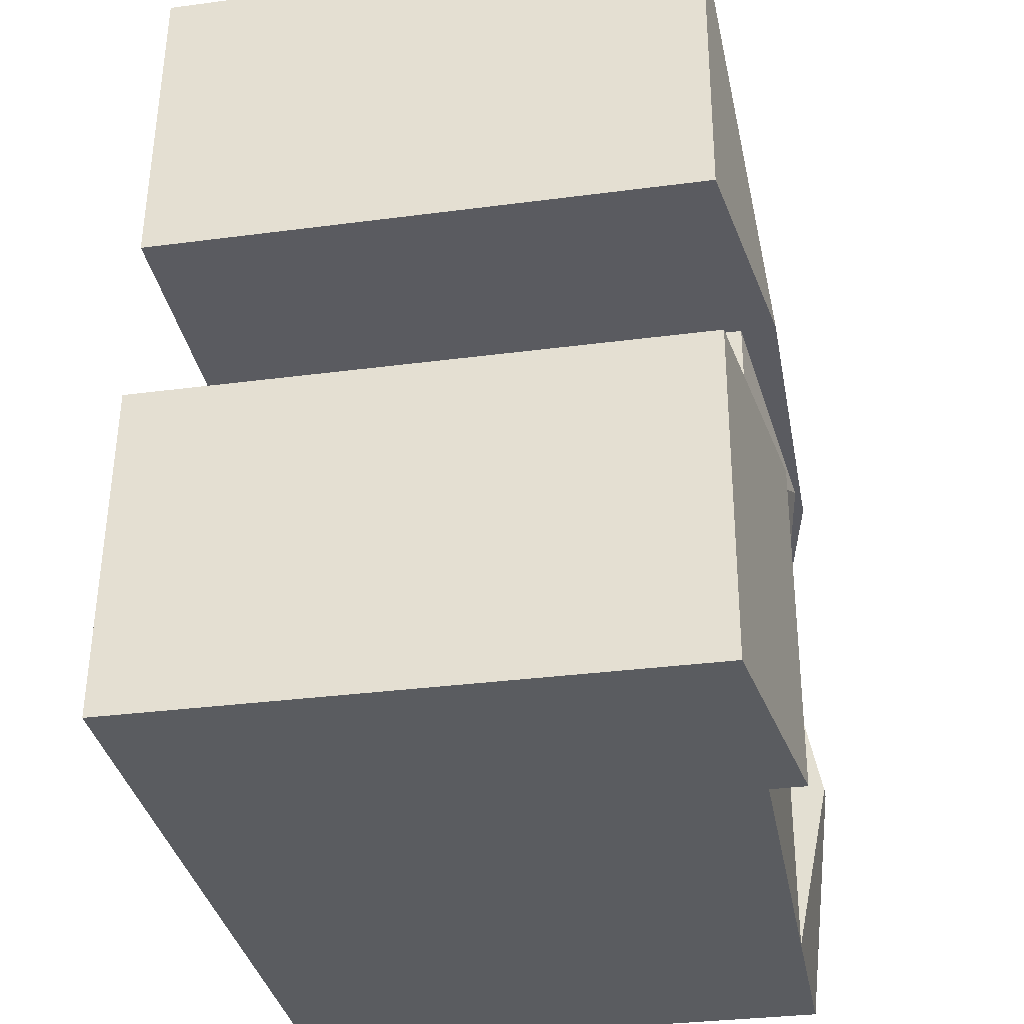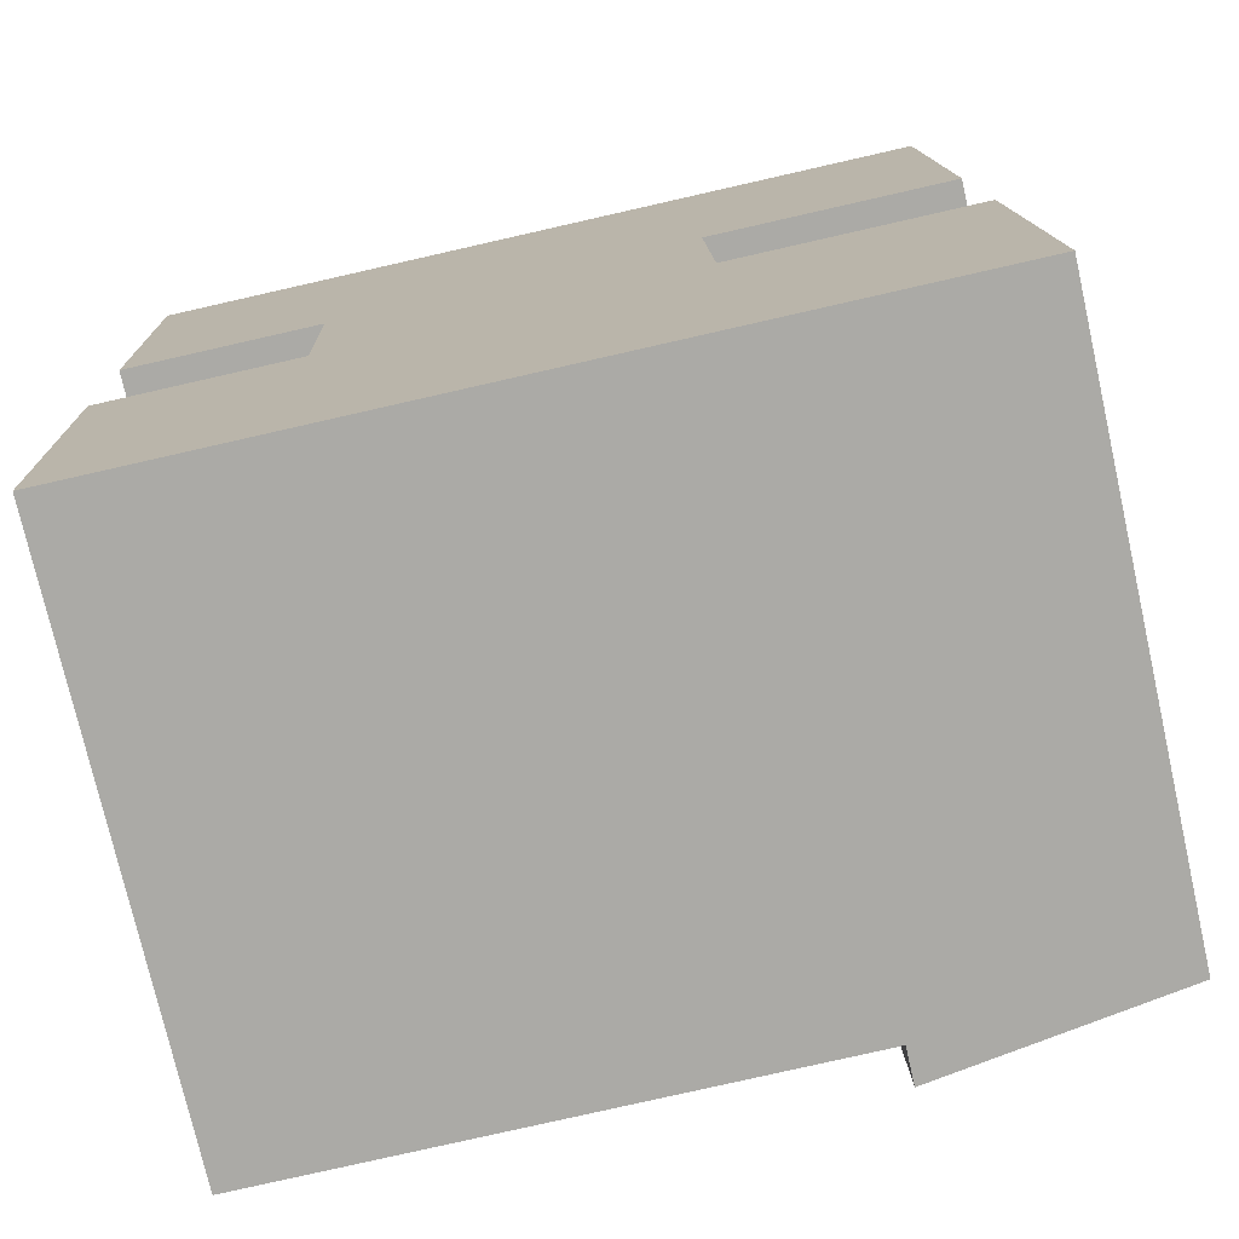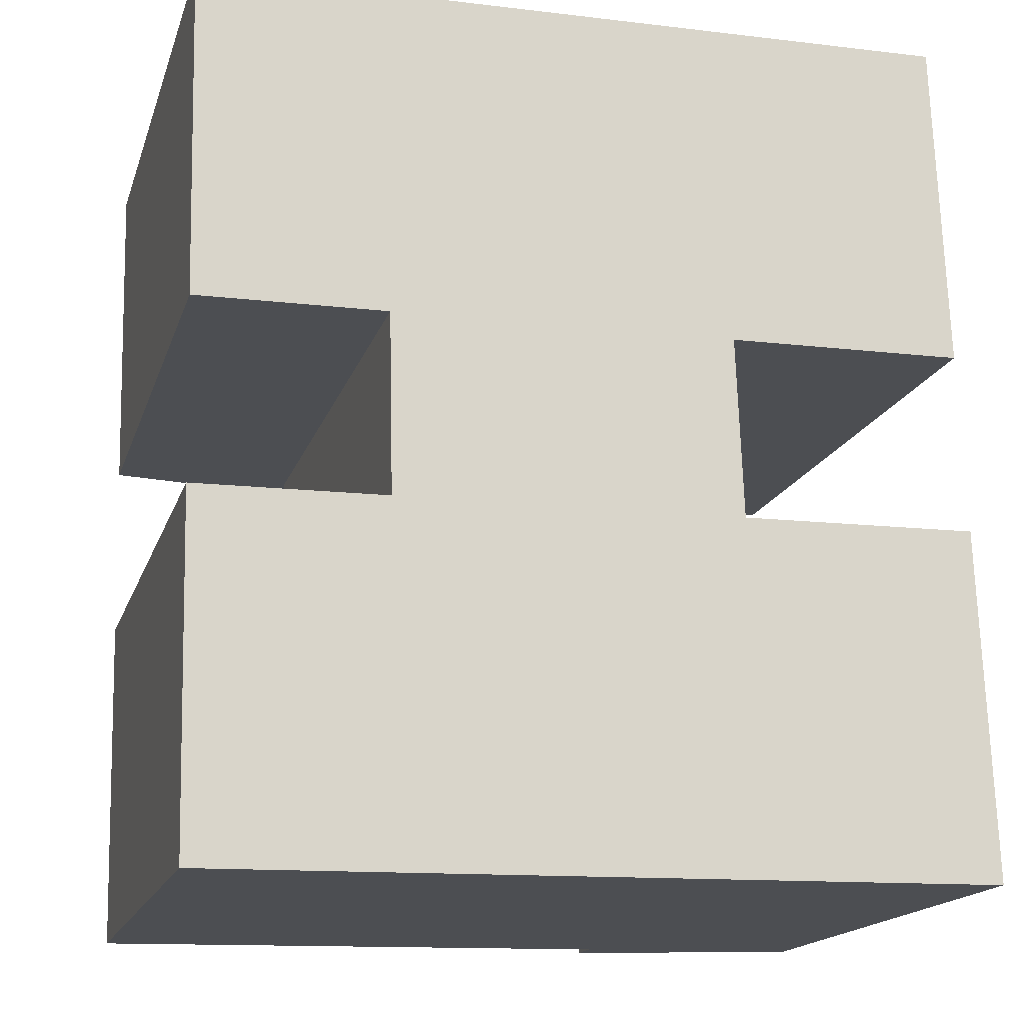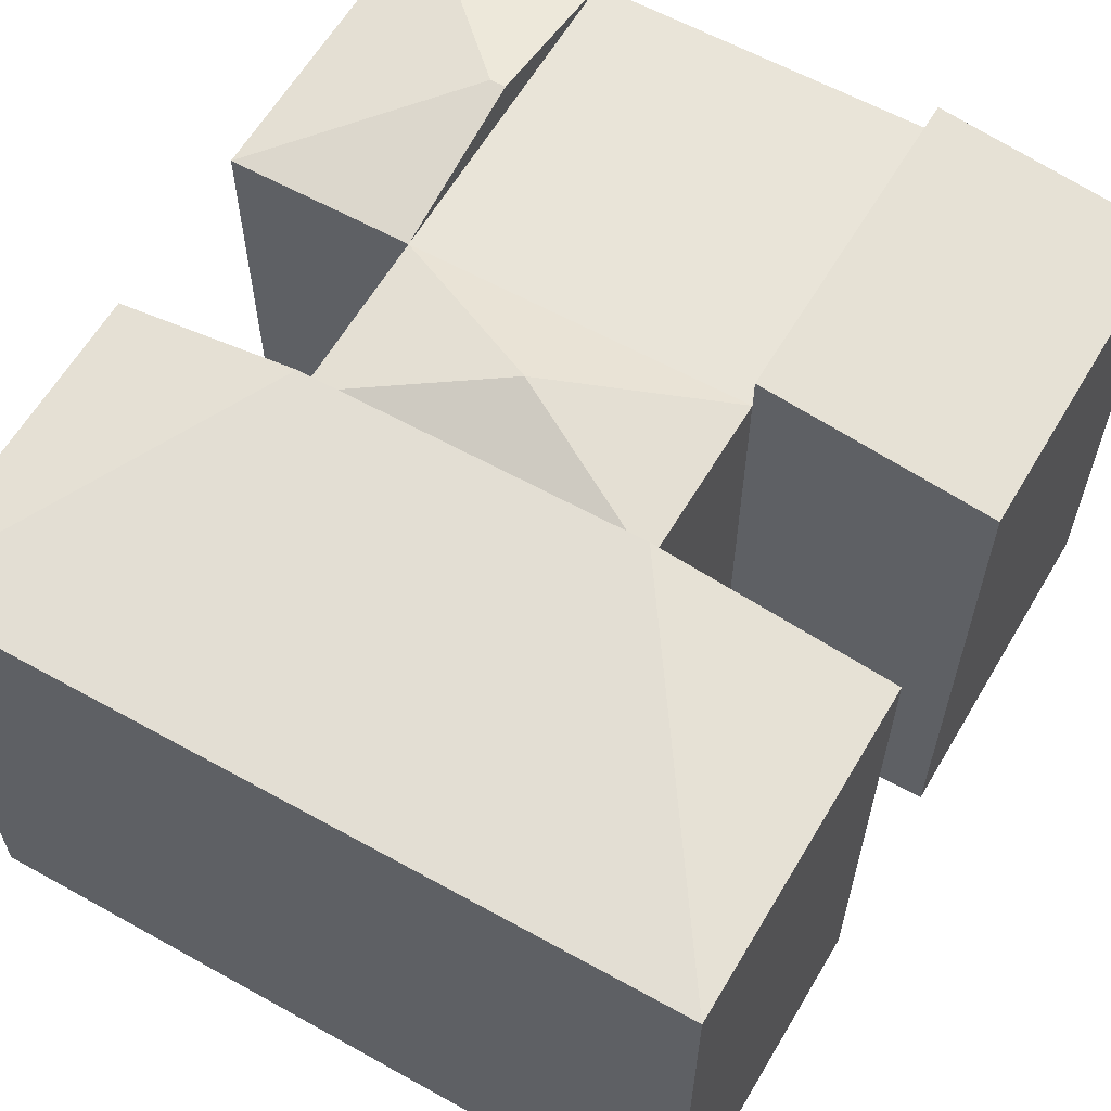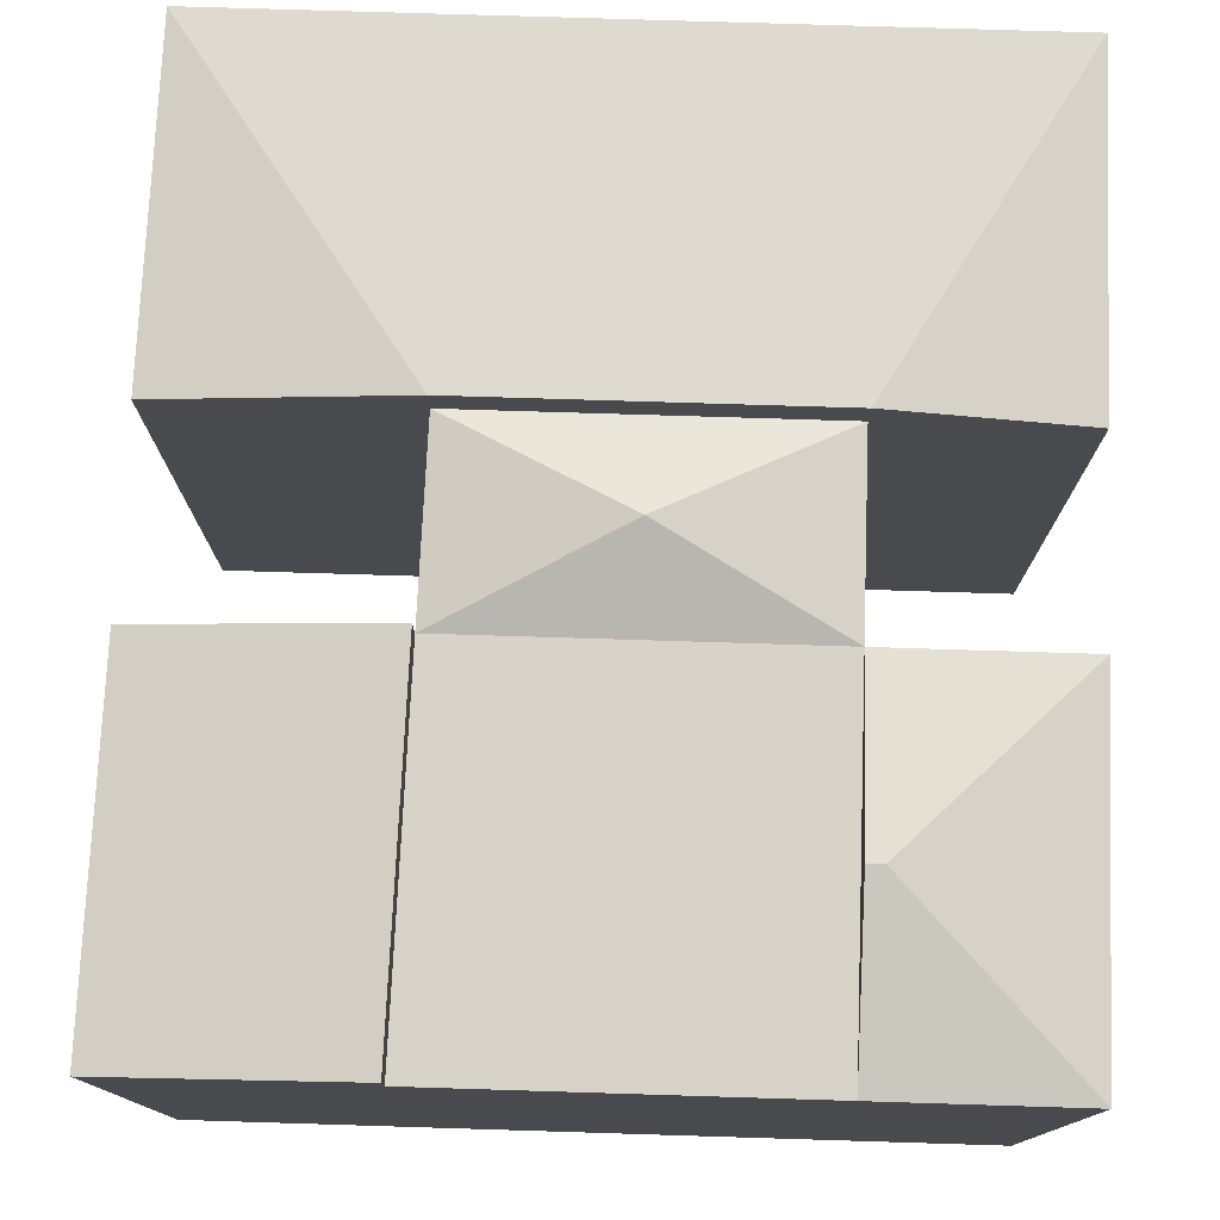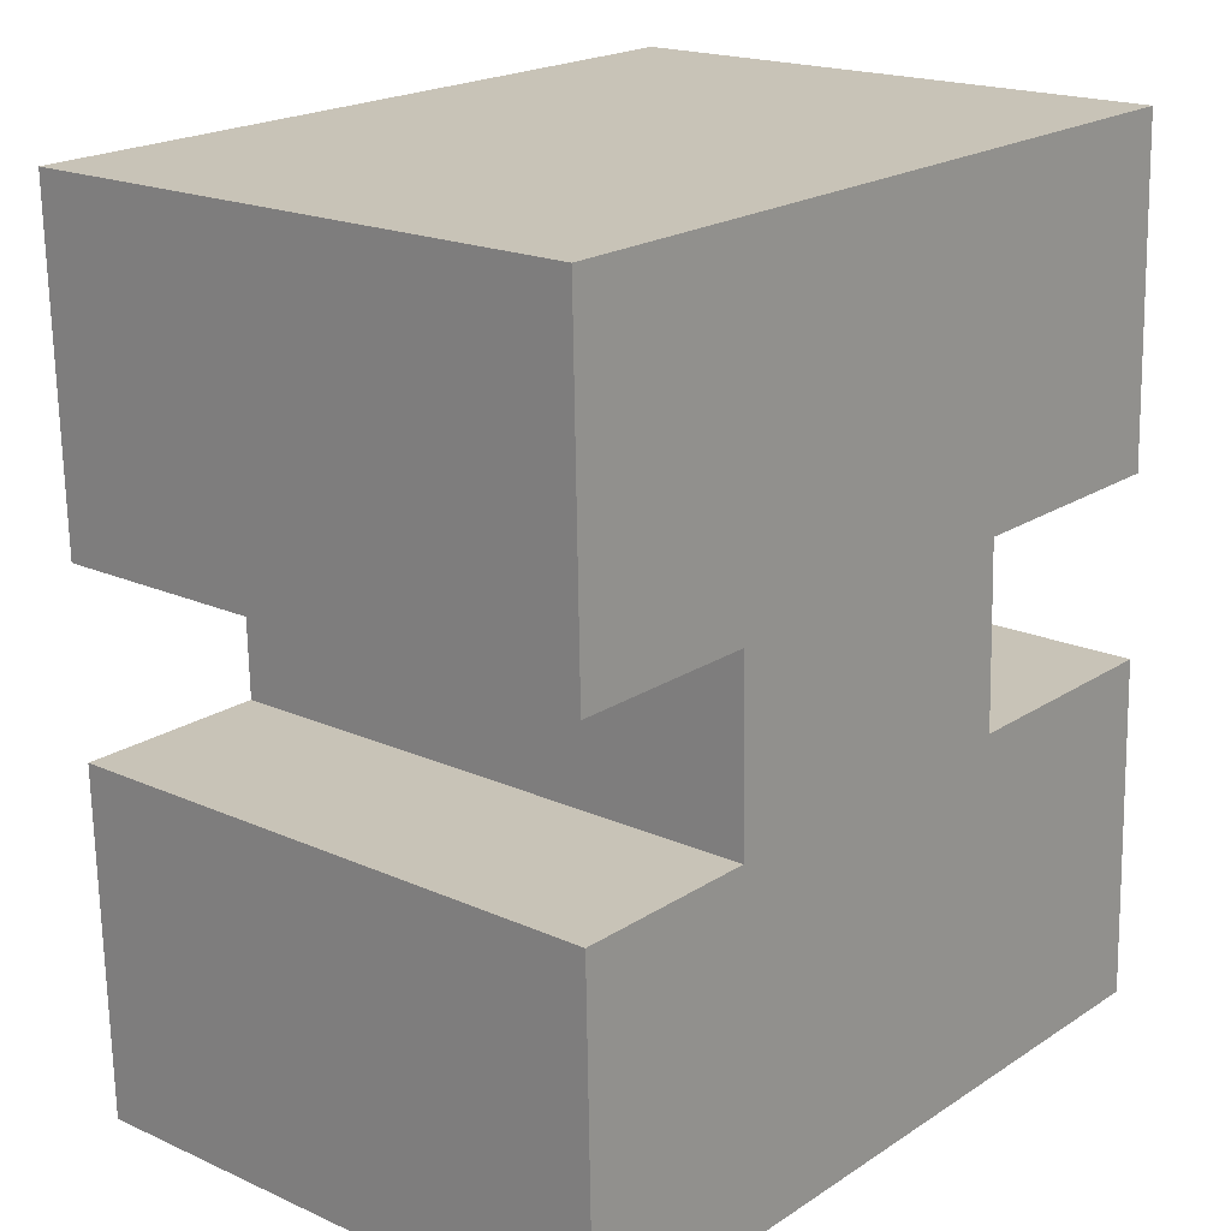
<metadata>
{"format":"obj","ext":"obj","renderer":"f3d","projection":"perspective","resolution":1024,"background":"white","views":[{"elev":-32.5,"azim":100.4,"up":"+Z"},{"elev":-75.4,"azim":12.7,"up":"+Z"},{"elev":-16.9,"azim":-15.4,"up":"+Z"},{"elev":60.7,"azim":28.5,"up":"+Y"},{"elev":77.0,"azim":-179.3,"up":"+Y"},{"elev":19.0,"azim":-49.6,"up":"+Z"}]}
</metadata>
<code>
v  2.882 7.27e-16 -11.87
v  7.578 4.279e-16 -6.988
v  2.776 4.334e-16 -7.077
v  7.762 7.214e-16 -11.78
v  0.2648 7.3e-16 -11.92
v  0.1583 4.363e-16 -7.126
v  7.482 2.744e-16 -4.481
v  2.72 2.798e-16 -4.57
v  10.56 -1.198e-17 0.1957
v  10.74 2.707e-16 -4.421
v  7.306 -8.291e-18 0.1354
v  2.618 -2.971e-18 0.04851
v  0.1026 2.828e-16 -4.618
v  0 0 0
v  10.83 4.241e-16 -6.927
v  11.02 7.177e-16 -11.72
v  2.609 8.3 -9.479
v  0.265 7.811 -11.92
v  0.1584 7.811 -7.126
v  10.83 7.811 -6.927
v  7.762 8.3 -11.78
v  7.579 8.3 -6.988
v  11.02 7.811 -11.72
v  7.579 7.811 -6.988
v  2.883 7.811 -11.87
v  2.776 7.811 -7.077
v  7.762 7.811 -11.78
v  2.829 8.3 -9.475
v  5.139 8.3 -5.779
v  2.72 7.811 -4.57
v  7.483 7.811 -4.482
v  10.74 7.811 -4.421
v  7.483 8.3 -4.482
v  10.56 7.811 0.1955
v  7.306 7.811 0.1352
v  2.72 8.3 -4.57
v  2.618 7.811 0.04827
v  0.000167 7.811 -0.0002469
v  0.1027 7.811 -4.618
g defaultobject
f 1 2 3
f 2 1 4
f 5 3 6
f 3 5 1
f 3 7 8
f 7 3 2
f 9 7 10
f 7 9 11
f 11 8 7
f 8 11 12
f 12 13 8
f 13 12 14
f 4 15 2
f 15 4 16
f 17 18 19
f 20 21 22
f 21 20 23
f 24 25 26
f 25 24 27
f 28 18 17
f 18 28 25
f 26 17 19
f 17 26 28
f 29 26 30
f 24 26 29
f 29 31 24
f 30 31 29
f 32 33 34
f 34 33 35
f 35 36 37
f 36 35 33
f 36 38 37
f 38 36 39
f 22 27 24
f 27 22 21
f 21 16 4
f 16 21 23
f 16 20 15
f 20 16 23
f 15 22 2
f 22 15 20
f 25 4 1
f 4 25 27
f 19 5 6
f 5 19 18
f 18 1 5
f 1 18 25
f 26 25 28
f 3 19 6
f 19 3 26
f 30 3 8
f 3 30 26
f 2 31 7
f 31 2 24
f 33 10 7
f 10 33 32
f 10 34 9
f 34 10 32
f 9 35 11
f 35 9 34
f 36 31 30
f 31 36 33
f 11 37 12
f 37 11 35
f 12 38 14
f 38 12 37
f 38 13 14
f 13 38 39
f 39 8 13
f 8 39 36

</code>
